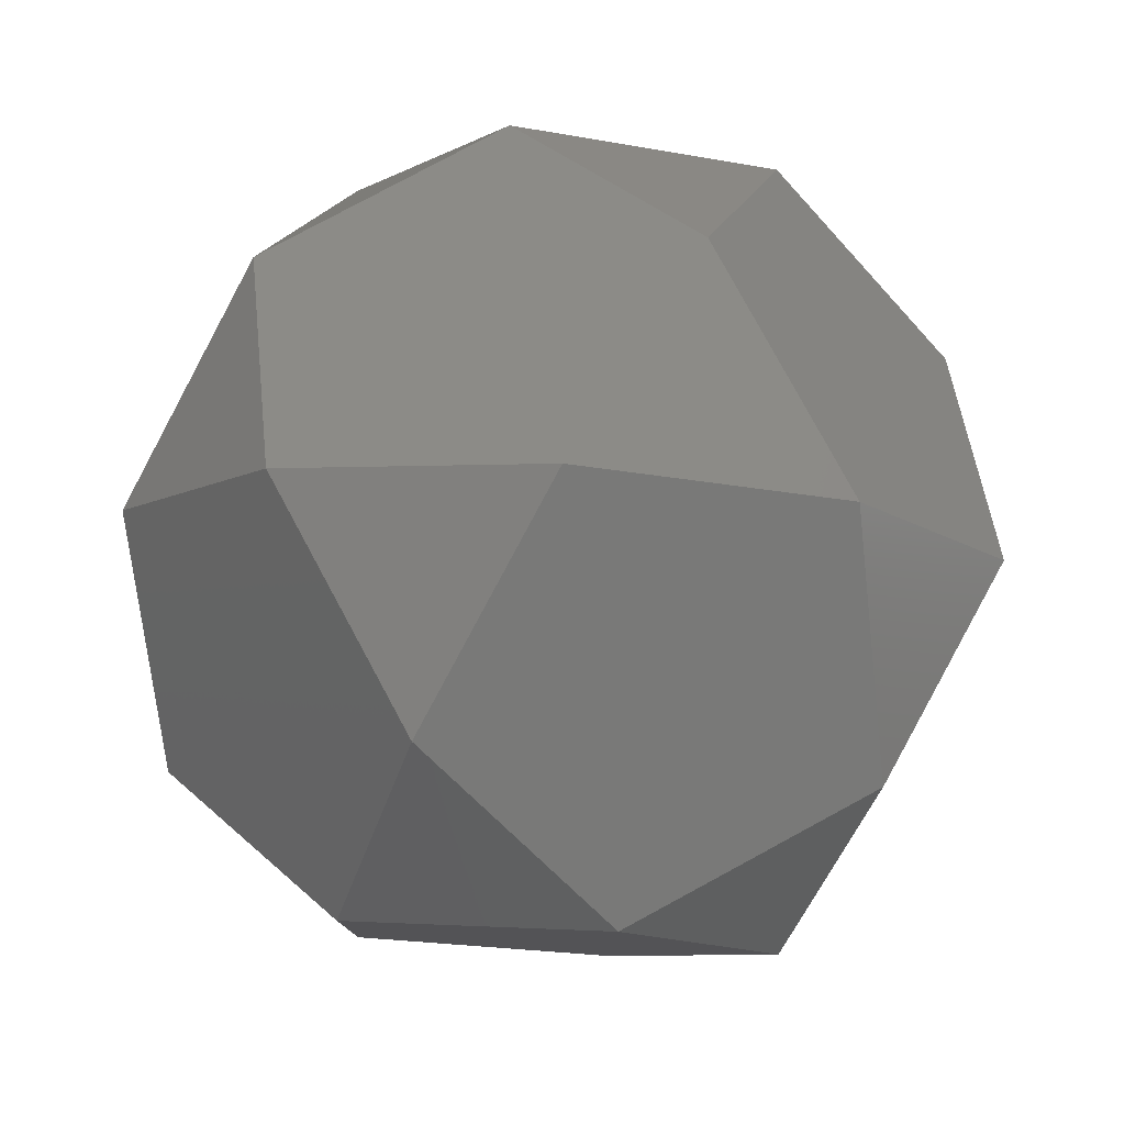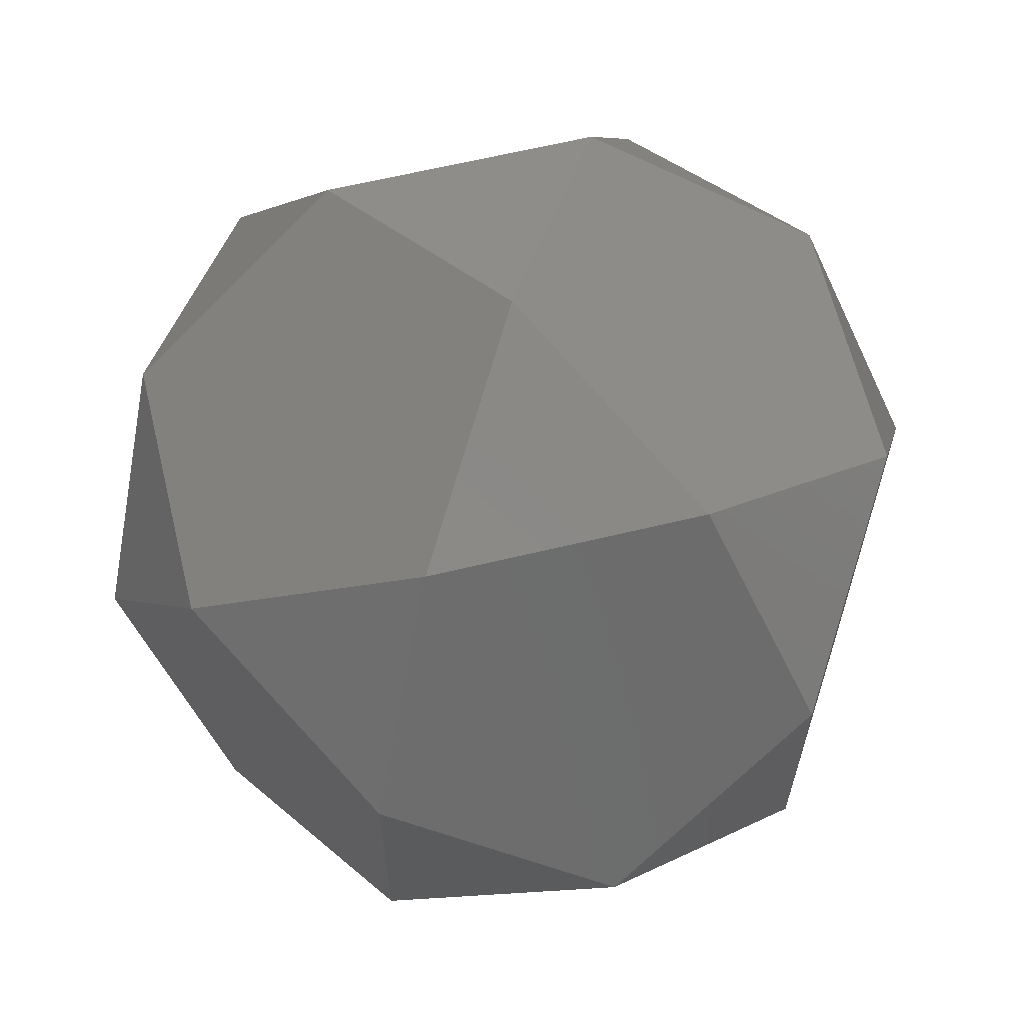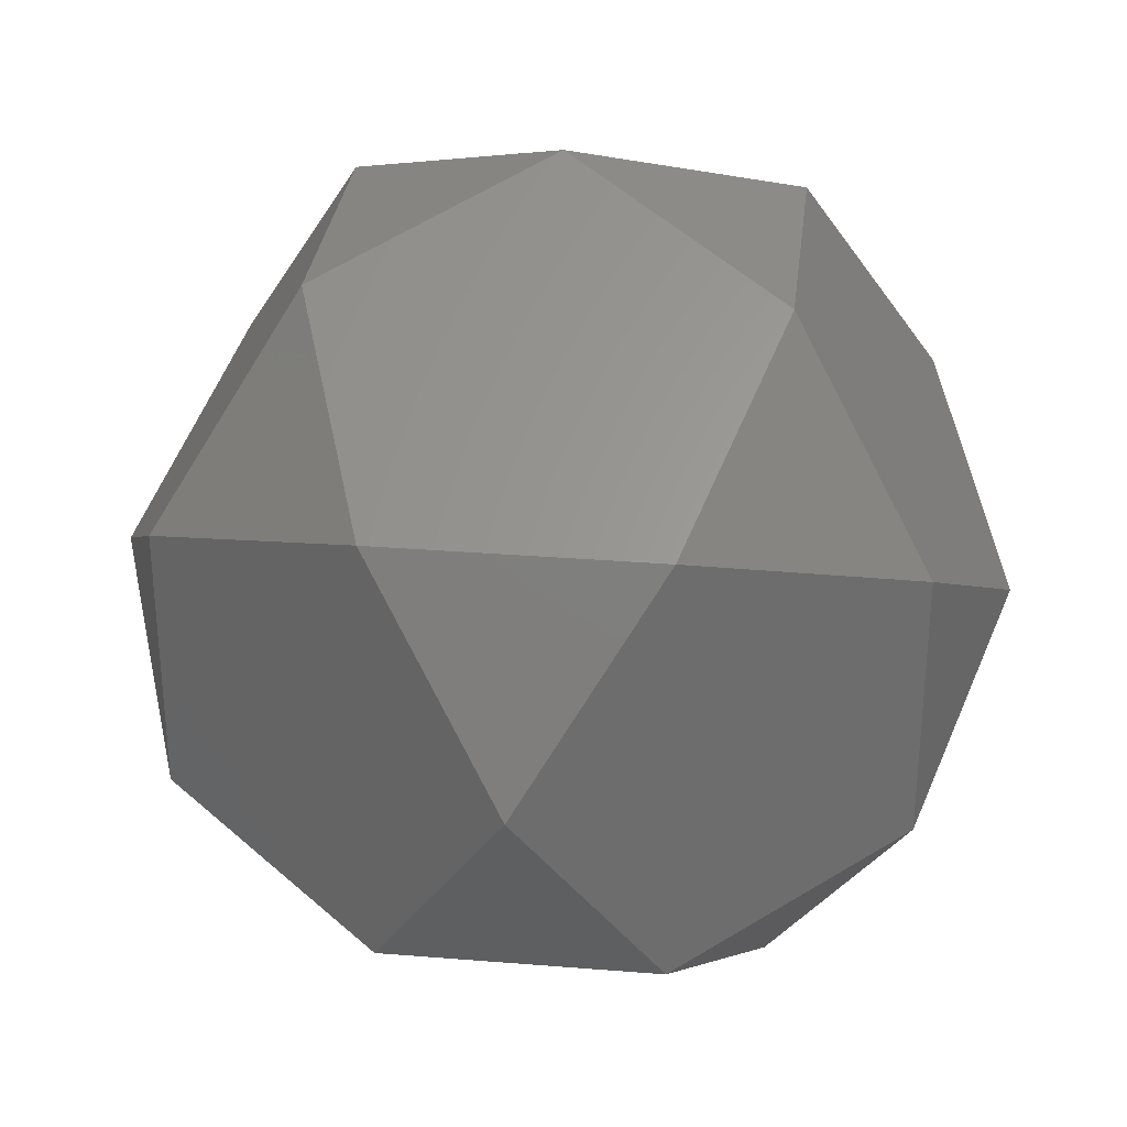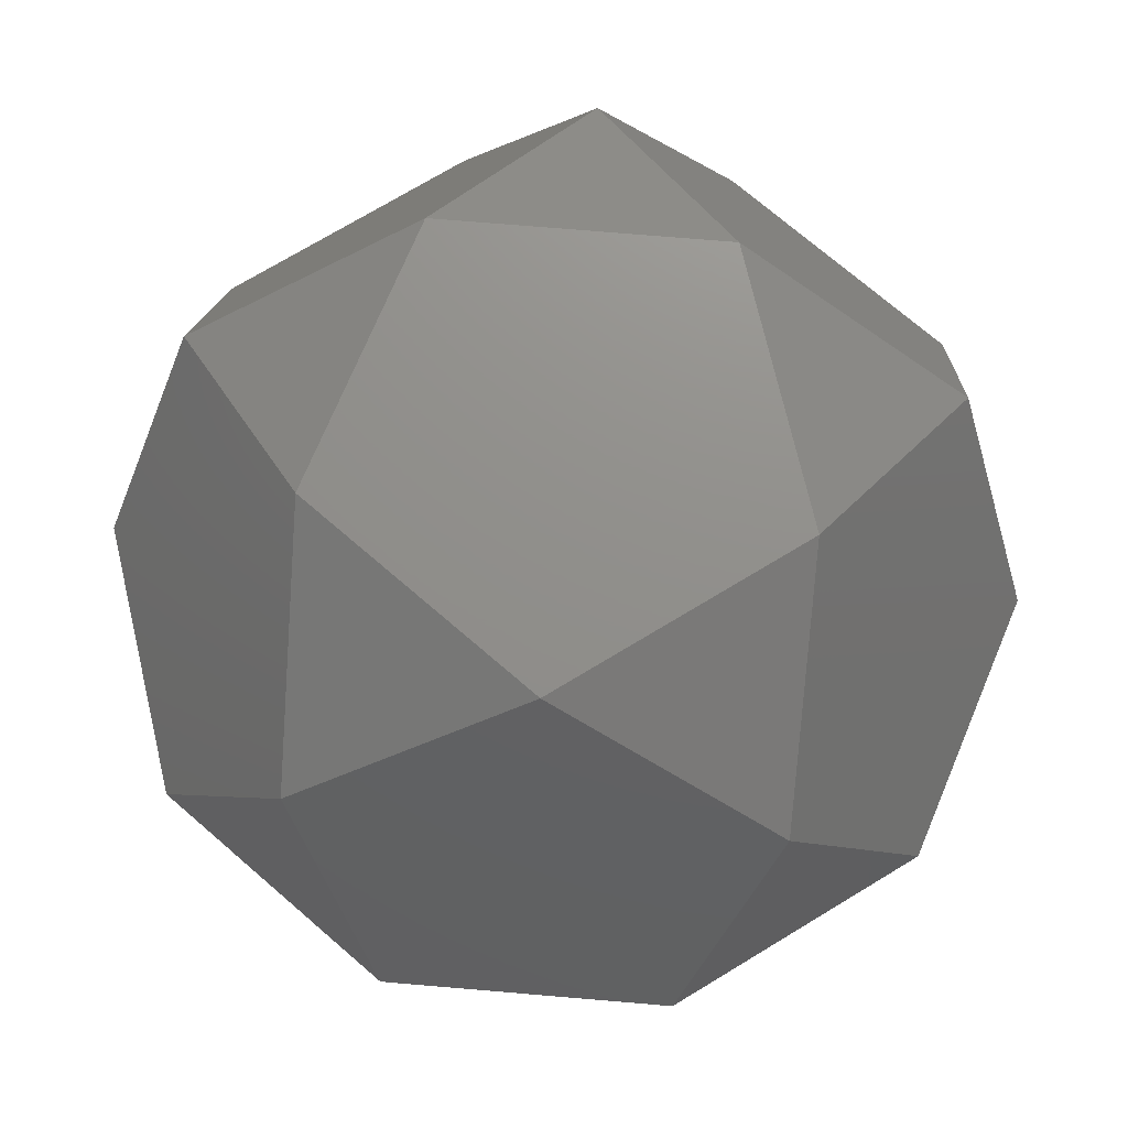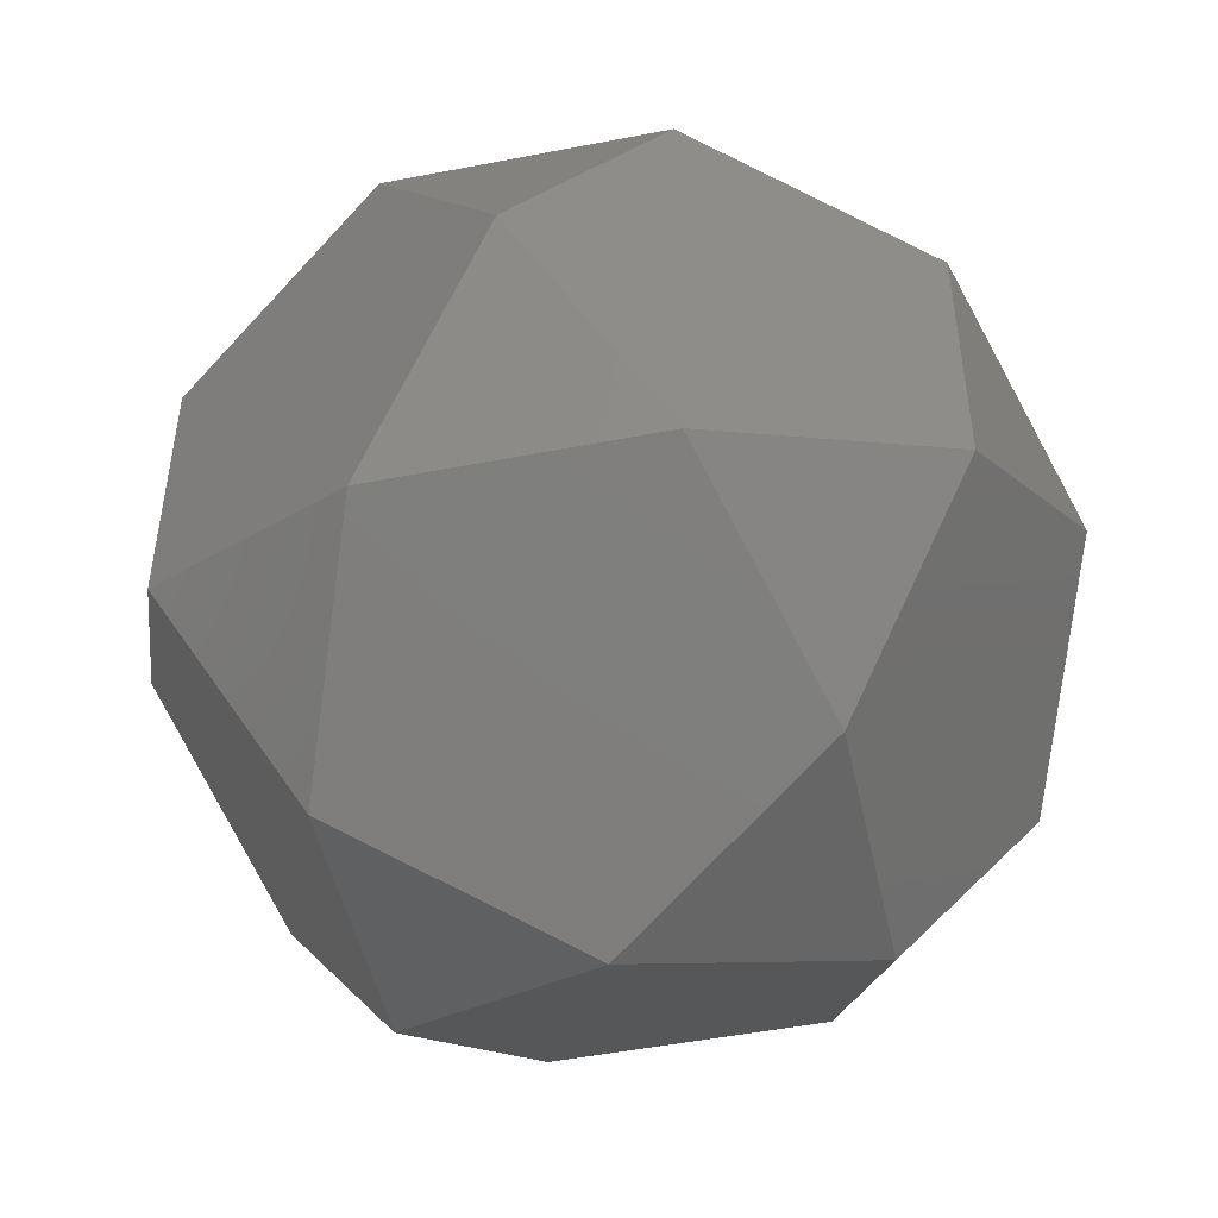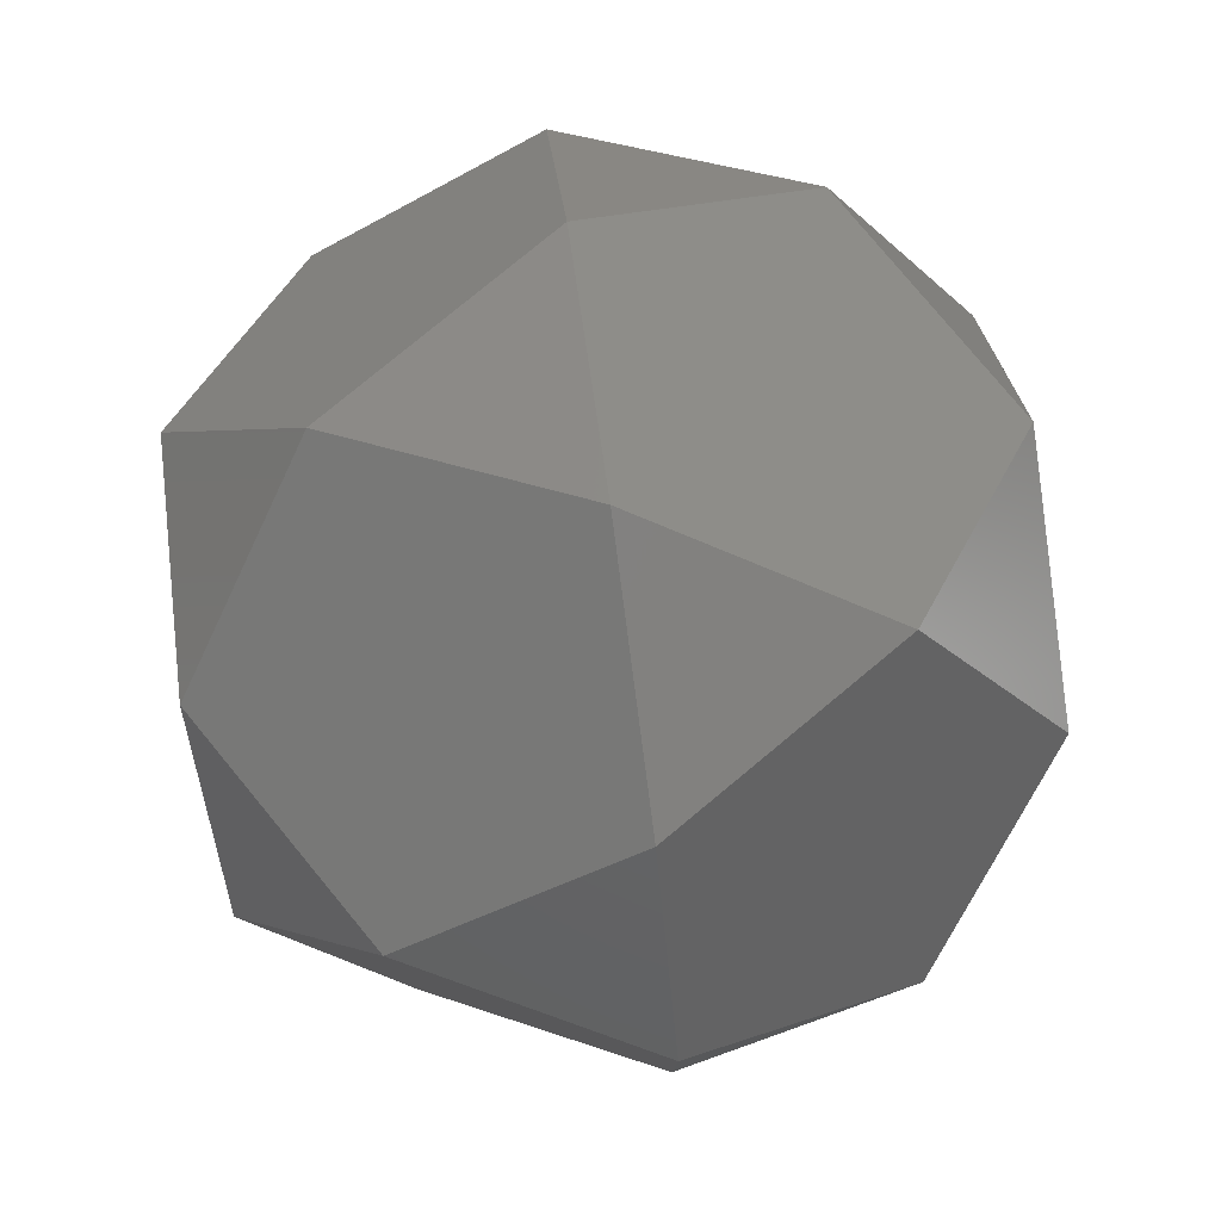
<metadata>
{"format":"stl","ext":"stl","renderer":"f3d","projection":"perspective","resolution":1024,"background":"white","views":[{"elev":79.1,"azim":-176.7,"up":"+Z"},{"elev":63.3,"azim":-72.0,"up":"+Z"},{"elev":30.9,"azim":38.3,"up":"+Z"},{"elev":72.9,"azim":130.8,"up":"+Y"},{"elev":-49.2,"azim":-136.1,"up":"+Z"},{"elev":79.3,"azim":82.1,"up":"+Z"}]}
</metadata>
<code>
# stl→obj: 30 verts, 56 faces
v 0 0 105.1
v 61.8 0 85.07
v 27.64 55.28 85.07
v -61.8 -0 85.07
v -27.64 -55.28 85.07
v 72.36 -55.28 52.57
v 100 0 32.49
v 44.72 89.44 32.49
v -17.08 89.44 52.57
v -72.36 55.28 52.57
v -100 -0 32.49
v -44.72 -89.44 32.49
v 17.08 -89.44 52.57
v 100 0 -32.49
v 89.44 55.28 0
v 55.28 -89.44 0
v -55.28 89.44 0
v 44.72 89.44 -32.49
v -100 -0 -32.49
v -89.44 -55.28 0
v -44.72 -89.44 -32.49
v 72.36 -55.28 -52.57
v 61.8 0 -85.07
v 17.08 -89.44 -52.57
v -17.08 89.44 -52.57
v -72.36 55.28 -52.57
v 27.64 55.28 -85.07
v -61.8 -0 -85.07
v -27.64 -55.28 -85.07
v -0 -0 -105.1
f 1 2 3
f 1 4 5
f 2 6 7
f 3 8 9
f 4 10 11
f 5 12 13
f 7 14 15
f 6 13 16
f 9 17 10
f 8 15 18
f 11 19 20
f 12 20 21
f 14 22 23
f 16 24 22
f 17 25 26
f 18 27 25
f 19 26 28
f 21 29 24
f 23 30 27
f 28 30 29
f 9 1 3
f 10 1 9
f 1 10 4
f 1 6 2
f 6 1 13
f 13 1 5
f 3 15 8
f 7 3 2
f 3 7 15
f 5 11 20
f 11 5 4
f 5 20 12
f 16 7 6
f 7 16 14
f 14 16 22
f 8 17 9
f 18 17 8
f 17 18 25
f 19 17 26
f 11 17 19
f 17 11 10
f 12 16 13
f 21 16 12
f 16 21 24
f 15 27 18
f 14 27 15
f 27 14 23
f 29 19 28
f 29 20 19
f 20 29 21
f 30 22 24
f 22 30 23
f 30 24 29
f 30 25 27
f 26 30 28
f 30 26 25

</code>
